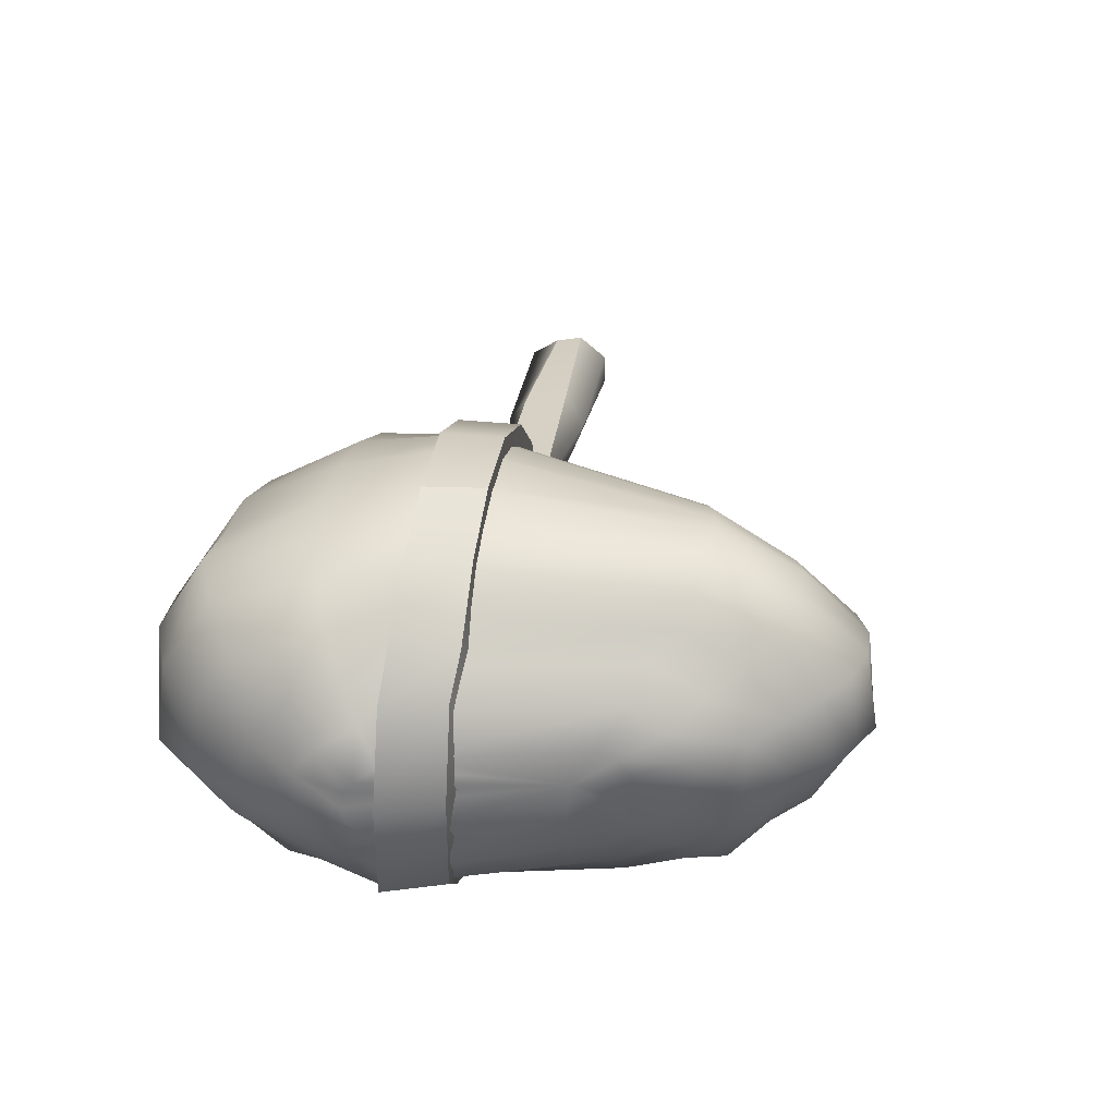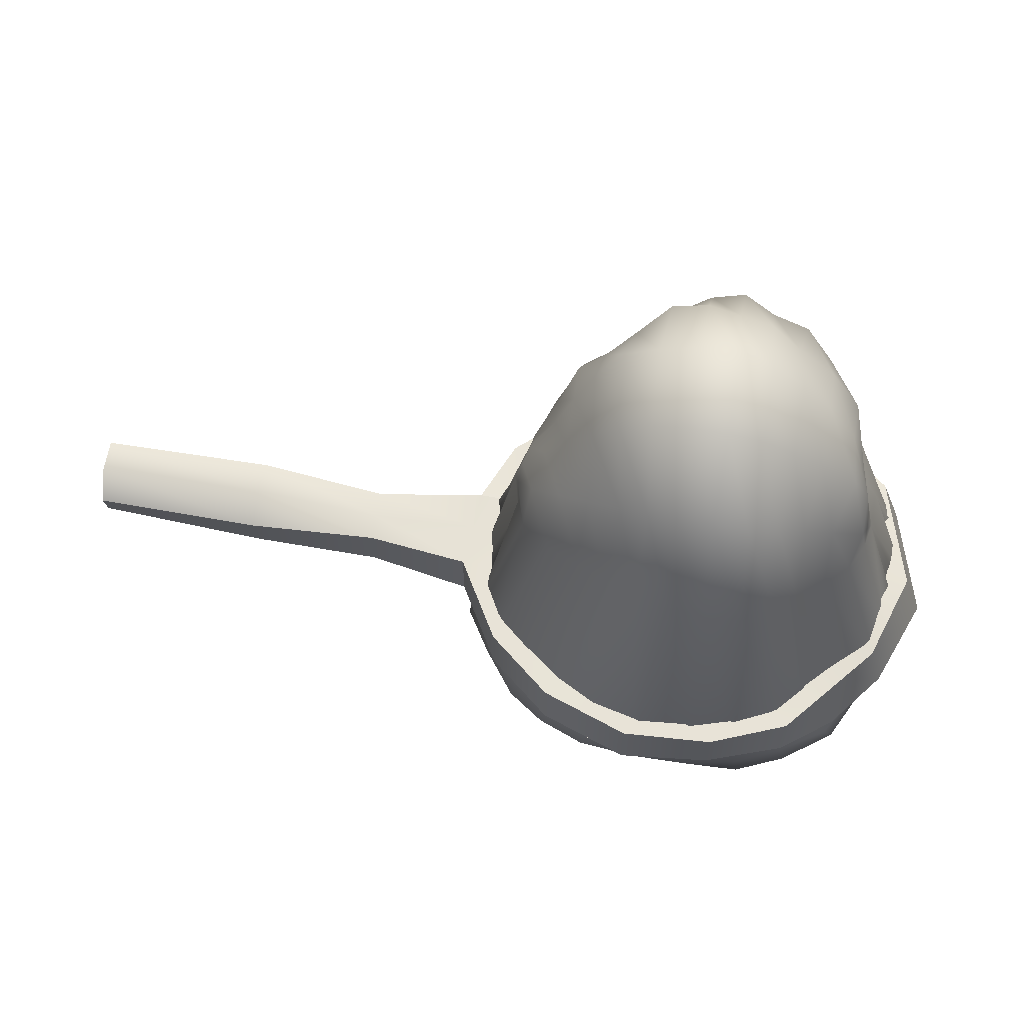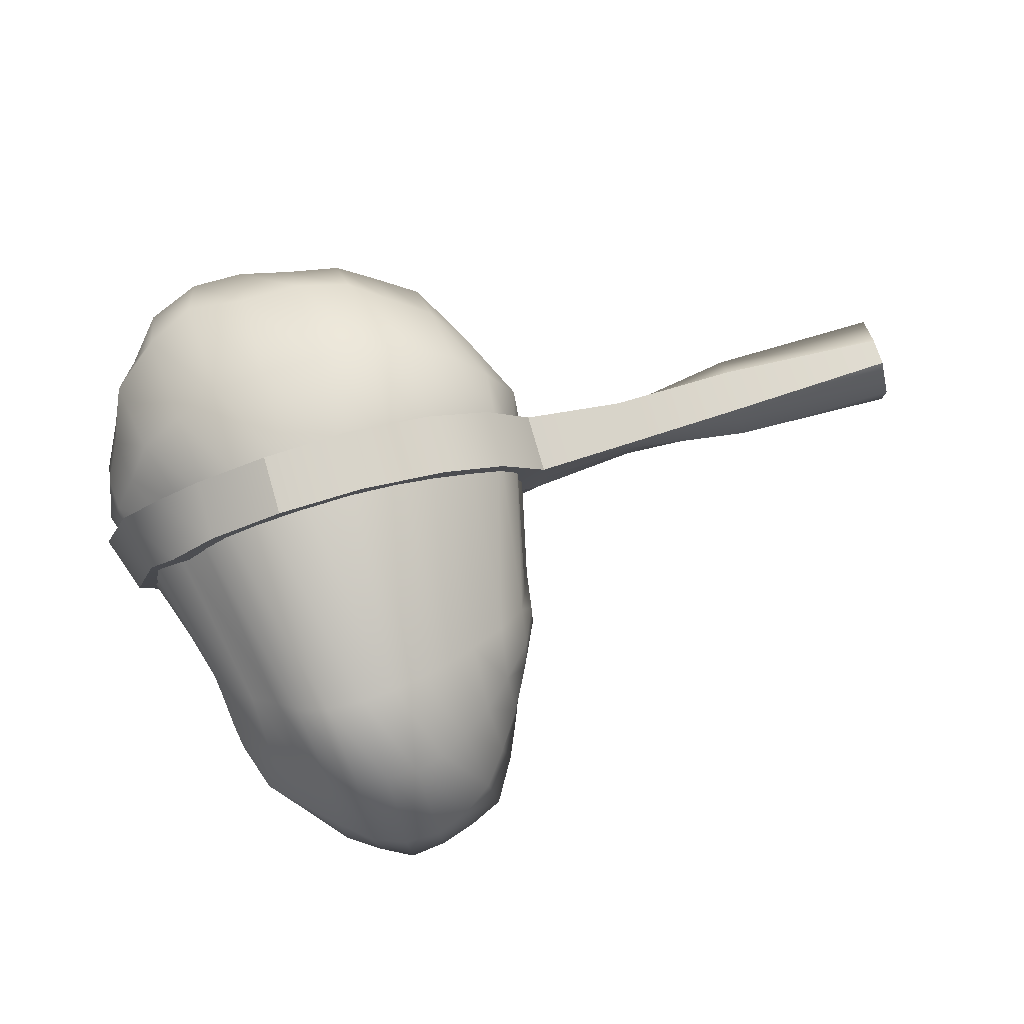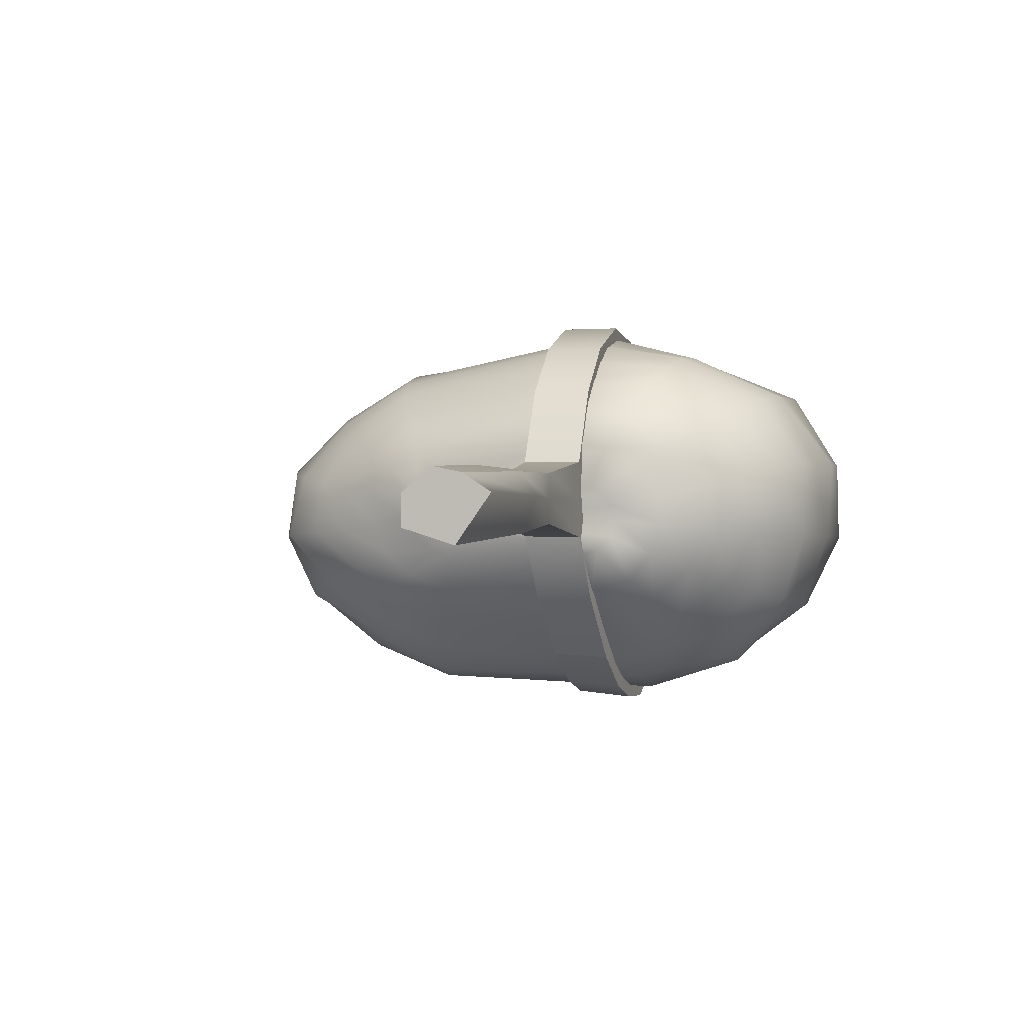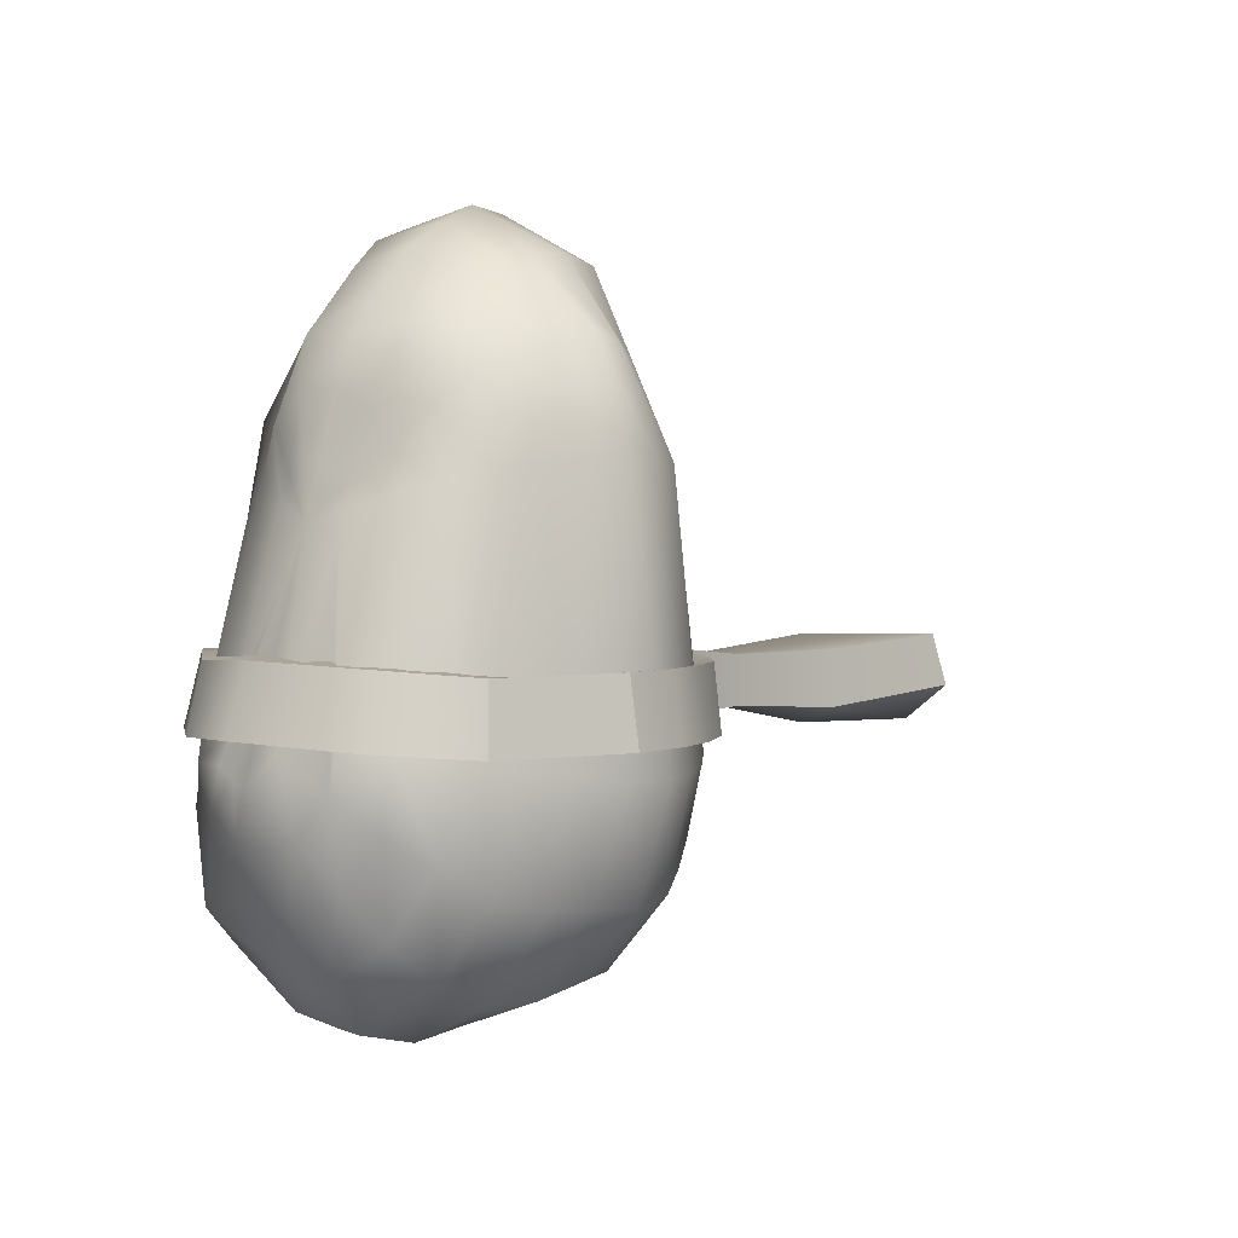
<metadata>
{"format":"obj","ext":"obj","renderer":"f3d","projection":"perspective","resolution":1024,"background":"white","views":[{"elev":31.4,"azim":-80.9,"up":"+Y"},{"elev":62.7,"azim":-170.7,"up":"+Z"},{"elev":79.4,"azim":-15.9,"up":"+Y"},{"elev":-0.8,"azim":105.0,"up":"+Y"},{"elev":0.0,"azim":-48.0,"up":"+Z"}]}
</metadata>
<code>
g default
v 1.289 1.342 0.1074
v 1.289 1.325 0.02409
v 0.794 1.363 0.1308
v 0.7933 1.343 -0.000806
v 0.4185 1.35 0.1403
v 0.4178 1.35 0.002874
v 0.02302 1.391 0.1558
v 0.02212 1.391 -0.01943
v 0.01098 1.268 0.1558
v 0.01009 1.268 -0.01937
v 0.005787 1.157 0.1563
v 0.009037 1.154 -0.01881
v 0.4185 1.194 0.1403
v 0.4178 1.194 0.002874
v 0.7941 1.156 0.1521
v 0.7932 1.164 -0.0102
v 1.29 1.178 0.1913
v 1.289 1.131 0.04297
v 1.29 1.272 0.1913
v 1.288 1.272 -0.05705
v 0.793 1.272 -0.05451
v 0.4178 1.272 0.002874
v 0.7943 1.272 0.1938
v 0.4185 1.272 0.1403
v 0.1089 1.268 -0.02187
v 0.1209 1.394 -0.02193
v 0.1218 1.394 0.1572
v 0.1098 1.268 0.1573
v 0.1045 1.157 0.16
v 0.1078 1.155 -0.01903
v -0.01474 1.63 -0.02124
v -0.01382 1.63 0.1579
v -0.1135 1.627 -0.01874
v -0.1126 1.627 0.1565
v -0.1988 1.786 -0.02029
v -0.1979 1.786 0.1589
v -0.2641 1.712 -0.01797
v -0.2632 1.712 0.1572
v -0.4495 1.878 -0.01901
v -0.4486 1.878 0.1602
v -0.4408 1.779 -0.01706
v -0.4399 1.779 0.1581
v -0.705 1.853 -0.0177
v -0.7041 1.864 0.1615
v -0.6963 1.766 -0.01575
v -0.6954 1.766 0.1594
v -0.9231 1.777 -0.01658
v -0.9222 1.777 0.1626
v -0.8881 1.696 -0.01477
v -0.9488 1.648 0.1607
v -1.069 1.666 -0.02051
v -1.071 1.598 0.1562
v -0.9787 1.629 -0.003736
v -1.007 1.561 0.1691
v -1.203 1.491 -0.0357
v -1.156 1.491 0.1407
v -1.142 1.454 -0.01878
v -1.114 1.454 0.1538
v -1.303 1.231 -0.03422
v -1.242 1.231 0.1421
v -1.231 1.235 -0.01614
v -1.17 1.235 0.1563
v -0.9702 0.7479 -0.0744
v -0.9717 0.7492 0.1048
v -0.8715 0.7524 -0.07162
v -0.873 0.7537 0.1036
v -0.6495 0.5973 -0.06274
v -0.6592 0.6173 0.1151
v -0.6804 0.667 -0.06421
v -0.6899 0.6865 0.1096
v -0.3464 0.6488 -0.05035
v -0.3686 0.661 0.127
v -0.3843 0.7396 -0.05935
v -0.406 0.7516 0.1141
v -0.1732 0.7569 -0.04535
v -0.1919 0.7655 0.1326
v -0.238 0.8032 -0.05375
v -0.2563 0.8116 0.1203
v 0.03705 0.9545 -0.0403
v 0.02741 0.961 0.1385
v -0.05989 0.9737 -0.04422
v -0.06931 0.98 0.1306
v -0.51 0.6197 0.1212
v -0.5441 0.6999 0.1119
v -0.5284 0.6843 -0.06171
v -0.4939 0.6037 -0.05638
v -1.149 0.8981 0.1227
v -1.063 0.9026 0.1288
v -1.137 0.9019 -0.04482
v -1.211 0.8974 -0.05492
v 0.09474 1.325 -0.04272
v 0.1021 1.292 -0.09759
v 0.09334 1.253 -0.1259
v 0.08148 1.208 -0.133
v 0.09467 1.157 -0.1165
v 0.09731 1.116 -0.07498
v 0.06103 1.096 -0.01166
v -0.05347 1.096 0.4735
v -0.06019 1.118 0.5375
v -0.06432 1.156 0.5824
v -0.0553 1.204 0.6049
v -0.04041 1.257 0.6002
v -0.03562 1.306 0.5645
v -0.04289 1.333 0.5119
v -0.04215 1.34 0.4458
v 0.09608 1.439 -0.1054
v 0.04006 1.37 -0.2065
v 0.03432 1.288 -0.265
v 0.03591 1.196 -0.2692
v 0.03872 1.102 -0.2356
v 0.04442 1.016 -0.1671
v 0.01128 0.9859 -0.03909
v -0.1002 0.9832 0.5049
v -0.1214 1.032 0.6224
v -0.1208 1.103 0.71
v -0.1254 1.193 0.7491
v -0.1083 1.29 0.7421
v -0.08657 1.383 0.6817
v -0.07277 1.447 0.5804
v 0.05921 1.468 0.04095
v 0.02291 1.543 -0.1572
v -0.002924 1.446 -0.3106
v -0.03571 1.325 -0.413
v -0.03607 1.182 -0.4169
v -0.04877 1.058 -0.3434
v -0.06032 0.9553 -0.2268
v -0.08504 0.8954 -0.06459
v -0.1783 0.8958 0.5319
v -0.1738 0.9569 0.6963
v -0.1709 1.05 0.8307
v -0.1761 1.181 0.8787
v -0.1741 1.319 0.8674
v -0.1751 1.441 0.7765
v -0.1544 1.536 0.6315
v 0.001109 1.577 0.04007
v -0.07052 1.651 -0.2147
v -0.09307 1.516 -0.4097
v -0.1093 1.353 -0.5377
v -0.1404 1.169 -0.5495
v -0.1436 1.004 -0.4656
v -0.1517 0.8847 -0.2972
v -0.1729 0.8141 -0.08753
v -0.2558 0.8414 0.5454
v -0.2522 0.9201 0.7377
v -0.2423 1.033 0.8924
v -0.2296 1.173 0.9993
v -0.249 1.344 0.979
v -0.2597 1.49 0.8558
v -0.253 1.596 0.6709
v -0.1071 1.67 0.04295
v -0.1765 1.713 -0.2505
v -0.2111 1.564 -0.4774
v -0.2266 1.373 -0.6096
v -0.2624 1.169 -0.6117
v -0.2709 0.9756 -0.5376
v -0.2583 0.8197 -0.3606
v -0.2655 0.741 -0.1076
v -0.337 0.7703 0.5676
v -0.3364 0.8705 0.7883
v -0.3245 0.9967 0.9787
v -0.3043 1.161 1.124
v -0.3221 1.367 1.076
v -0.3527 1.523 0.9131
v -0.3389 1.654 0.7048
v -0.2089 1.748 0.0444
v -0.3117 1.757 -0.2767
v -0.3229 1.612 -0.5435
v -0.3424 1.393 -0.6768
v -0.3733 1.163 -0.6772
v -0.3743 0.945 -0.6043
v -0.3617 0.764 -0.4102
v -0.3721 0.6816 -0.1227
v -0.4203 0.694 0.5929
v -0.4282 0.8183 0.8398
v -0.4155 0.95 1.069
v -0.4024 1.158 1.168
v -0.4099 1.382 1.137
v -0.4318 1.555 0.9616
v -0.4283 1.695 0.7289
v -0.327 1.814 0.04157
v -0.476 1.769 -0.2909
v -0.4806 1.636 -0.5759
v -0.4925 1.405 -0.7019
v -0.5046 1.161 -0.7098
v -0.5039 0.9343 -0.6255
v -0.4974 0.7364 -0.4339
v -0.496 0.6402 -0.1318
v -0.5158 0.6656 0.6016
v -0.5207 0.7789 0.8764
v -0.5163 0.9448 1.089
v -0.5087 1.157 1.202
v -0.5115 1.393 1.175
v -0.5195 1.575 0.9892
v -0.5206 1.72 0.7438
v -0.4785 1.852 0.0369
v -0.6471 1.766 -0.2936
v -0.6534 1.636 -0.5759
v -0.6517 1.409 -0.7374
v -0.6482 1.161 -0.7265
v -0.6351 0.9219 -0.6457
v -0.6342 0.7507 -0.4227
v -0.6342 0.6506 -0.1292
v -0.6189 0.6586 0.6034
v -0.6164 0.7614 0.8893
v -0.6078 0.9539 1.074
v -0.6163 1.156 1.213
v -0.6159 1.394 1.176
v -0.6123 1.57 0.983
v -0.6181 1.739 0.7539
v -0.6434 1.84 0.03549
v -0.8009 1.741 -0.2799
v -0.8245 1.645 -0.5921
v -0.8071 1.405 -0.7406
v -0.8055 1.153 -0.7459
v -0.7797 0.9213 -0.6366
v -0.775 0.7542 -0.4129
v -0.7491 0.7015 -0.1171
v -0.7137 0.6932 0.5952
v -0.7054 0.7972 0.8602
v -0.7018 0.9607 1.053
v -0.7118 1.161 1.163
v -0.7139 1.383 1.139
v -0.7069 1.565 0.9698
v -0.7261 1.731 0.748
v -0.7801 1.799 0.03481
v -0.9416 1.688 -0.2503
v -0.9682 1.604 -0.5341
v -0.9616 1.388 -0.68
v -0.9778 1.153 -0.7083
v -0.9305 0.945 -0.5807
v -0.9309 0.7746 -0.3836
v -0.8725 0.7378 -0.1049
v -0.7949 0.7542 0.5793
v -0.8106 0.8149 0.8365
v -0.786 0.9875 0.9923
v -0.8035 1.166 1.101
v -0.7998 1.365 1.068
v -0.7925 1.536 0.9266
v -0.816 1.674 0.7176
v -0.9065 1.74 0.03371
v -1.067 1.623 -0.2072
v -1.109 1.536 -0.4354
v -1.062 1.356 -0.5605
v -1.083 1.158 -0.5954
v -1.049 0.9859 -0.4875
v -1.024 0.8541 -0.3137
v -1.012 0.7848 -0.08841
v -0.8933 0.8042 0.5629
v -0.8894 0.8745 0.7794
v -0.8912 1.011 0.925
v -0.8904 1.172 1.001
v -0.8866 1.344 0.9838
v -0.8663 1.487 0.8554
v -0.8754 1.592 0.6723
v -0.989 1.647 0.03086
v -1.144 1.519 -0.1428
v -1.174 1.438 -0.2974
v -1.172 1.313 -0.3955
v -1.172 1.17 -0.4341
v -1.142 1.031 -0.3785
v -1.117 0.9299 -0.2451
v -1.141 0.8627 -0.06453
v -0.9671 0.887 0.5388
v -0.95 0.9527 0.7046
v -0.9766 1.048 0.8341
v -0.9714 1.181 0.8824
v -0.9878 1.324 0.8869
v -0.948 1.434 0.7759
v -0.9523 1.52 0.6279
v -1.077 1.556 0.03569
v -1.217 1.43 -0.08803
v -1.231 1.368 -0.1941
v -1.234 1.283 -0.2639
v -1.226 1.188 -0.2778
v -1.223 1.091 -0.2525
v -1.196 1.013 -0.1603
v -1.212 0.9704 -0.02961
v -1.028 0.9868 0.5128
v -0.9992 1.039 0.62
v -1.008 1.105 0.7075
v -1.016 1.191 0.7556
v -1.038 1.288 0.745
v -1.042 1.373 0.6793
v -1.022 1.431 0.5742
v -1.176 1.454 0.03655
v -1.233 1.328 -0.03526
v -1.266 1.295 -0.09157
v -1.259 1.255 -0.1235
v -1.265 1.211 -0.1323
v -1.269 1.161 -0.1113
v -1.256 1.118 -0.06062
v -1.092 1.097 0.4214
v -1.057 1.101 0.4822
v -1.035 1.122 0.5381
v -1.044 1.159 0.5798
v -1.051 1.204 0.5986
v -1.059 1.25 0.5895
v -1.063 1.291 0.5581
v -1.066 1.322 0.5096
v -1.201 1.337 0.03383
v -0.01429 1.218 0.437
v -1.085 1.217 0.4452
g pCube2
f 1 2 4 3
f 3 4 6 5
f 5 6 26 27
f 7 8 10 9
f 9 10 12 11
f 29 30 14 13
f 13 14 16 15
f 15 16 18 17
f 17 18 20 19
f 19 20 2 1
f 20 18 16 21
f 2 20 21 4
f 21 16 14 22
f 4 21 22 6
f 22 14 30 25
f 6 22 25 26
f 17 19 23 15
f 19 1 3 23
f 15 23 24 13
f 23 3 5 24
f 13 24 28 29
f 24 5 27 28
f 26 25 10 8
f 29 30 12 11
f 28 27 7 9
f 29 28 9 11
f 11 12 30 29
f 25 30 12 10
f 27 26 31 32
f 26 8 33 31
f 8 7 34 33
f 7 27 32 34
f 32 31 35 36
f 31 33 37 35
f 33 34 38 37
f 34 32 36 38
f 36 35 39 40
f 35 37 41 39
f 37 38 42 41
f 38 36 40 42
f 40 39 43 44
f 39 41 45 43
f 41 42 46 45
f 42 40 44 46
f 44 43 47 48
f 43 45 49 47
f 45 46 50 49
f 46 44 48 50
f 48 47 51 52
f 47 49 53 51
f 49 50 54 53
f 50 48 52 54
f 52 51 55 56
f 51 53 57 55
f 53 54 58 57
f 54 52 56 58
f 56 55 59 60
f 55 57 61 59
f 57 58 62 61
f 58 56 60 62
f 60 59 90 87
f 59 61 89 90
f 61 62 88 89
f 62 60 87 88
f 64 63 67 68
f 63 65 69 67
f 65 66 70 69
f 66 64 68 70
f 68 67 86 83
f 67 69 85 86
f 69 70 84 85
f 70 68 83 84
f 72 71 75 76
f 71 73 77 75
f 73 74 78 77
f 74 72 76 78
f 76 75 79 80
f 75 77 81 79
f 77 78 82 81
f 78 76 80 82
f 80 79 30 29
f 79 81 12 30
f 81 82 11 12
f 82 80 29 11
f 84 83 72 74
f 85 84 74 73
f 86 85 73 71
f 83 86 71 72
f 88 87 64 66
f 89 88 66 65
f 90 89 65 63
f 87 90 63 64
f 91 92 107 106
f 92 93 108 107
f 93 94 109 108
f 94 95 110 109
f 95 96 111 110
f 96 97 112 111
f 97 98 113 112
f 98 99 114 113
f 99 100 115 114
f 100 101 116 115
f 101 102 117 116
f 102 103 118 117
f 103 104 119 118
f 104 105 120 119
f 105 91 106 120
f 106 107 122 121
f 107 108 123 122
f 108 109 124 123
f 109 110 125 124
f 110 111 126 125
f 111 112 127 126
f 112 113 128 127
f 113 114 129 128
f 114 115 130 129
f 115 116 131 130
f 116 117 132 131
f 117 118 133 132
f 118 119 134 133
f 119 120 135 134
f 120 106 121 135
f 121 122 137 136
f 122 123 138 137
f 123 124 139 138
f 124 125 140 139
f 125 126 141 140
f 126 127 142 141
f 127 128 143 142
f 128 129 144 143
f 129 130 145 144
f 130 131 146 145
f 131 132 147 146
f 132 133 148 147
f 133 134 149 148
f 134 135 150 149
f 135 121 136 150
f 136 137 152 151
f 137 138 153 152
f 138 139 154 153
f 139 140 155 154
f 140 141 156 155
f 141 142 157 156
f 142 143 158 157
f 143 144 159 158
f 144 145 160 159
f 145 146 161 160
f 146 147 162 161
f 147 148 163 162
f 148 149 164 163
f 149 150 165 164
f 150 136 151 165
f 151 152 167 166
f 152 153 168 167
f 153 154 169 168
f 154 155 170 169
f 155 156 171 170
f 156 157 172 171
f 157 158 173 172
f 158 159 174 173
f 159 160 175 174
f 160 161 176 175
f 161 162 177 176
f 162 163 178 177
f 163 164 179 178
f 164 165 180 179
f 165 151 166 180
f 166 167 182 181
f 167 168 183 182
f 168 169 184 183
f 169 170 185 184
f 170 171 186 185
f 171 172 187 186
f 172 173 188 187
f 173 174 189 188
f 174 175 190 189
f 175 176 191 190
f 176 177 192 191
f 177 178 193 192
f 178 179 194 193
f 179 180 195 194
f 180 166 181 195
f 181 182 197 196
f 182 183 198 197
f 183 184 199 198
f 184 185 200 199
f 185 186 201 200
f 186 187 202 201
f 187 188 203 202
f 188 189 204 203
f 189 190 205 204
f 190 191 206 205
f 191 192 207 206
f 192 193 208 207
f 193 194 209 208
f 194 195 210 209
f 195 181 196 210
f 196 197 212 211
f 197 198 213 212
f 198 199 214 213
f 199 200 215 214
f 200 201 216 215
f 201 202 217 216
f 202 203 218 217
f 203 204 219 218
f 204 205 220 219
f 205 206 221 220
f 206 207 222 221
f 207 208 223 222
f 208 209 224 223
f 209 210 225 224
f 210 196 211 225
f 211 212 227 226
f 212 213 228 227
f 213 214 229 228
f 214 215 230 229
f 215 216 231 230
f 216 217 232 231
f 217 218 233 232
f 218 219 234 233
f 219 220 235 234
f 220 221 236 235
f 221 222 237 236
f 222 223 238 237
f 223 224 239 238
f 224 225 240 239
f 225 211 226 240
f 226 227 242 241
f 227 228 243 242
f 228 229 244 243
f 229 230 245 244
f 230 231 246 245
f 231 232 247 246
f 232 233 248 247
f 233 234 249 248
f 234 235 250 249
f 235 236 251 250
f 236 237 252 251
f 237 238 253 252
f 238 239 254 253
f 239 240 255 254
f 240 226 241 255
f 241 242 257 256
f 242 243 258 257
f 243 244 259 258
f 244 245 260 259
f 245 246 261 260
f 246 247 262 261
f 247 248 263 262
f 248 249 264 263
f 249 250 265 264
f 250 251 266 265
f 251 252 267 266
f 252 253 268 267
f 253 254 269 268
f 254 255 270 269
f 255 241 256 270
f 256 257 272 271
f 257 258 273 272
f 258 259 274 273
f 259 260 275 274
f 260 261 276 275
f 261 262 277 276
f 262 263 278 277
f 263 264 279 278
f 264 265 280 279
f 265 266 281 280
f 266 267 282 281
f 267 268 283 282
f 268 269 284 283
f 269 270 285 284
f 270 256 271 285
f 271 272 287 286
f 272 273 288 287
f 273 274 289 288
f 274 275 290 289
f 275 276 291 290
f 276 277 292 291
f 277 278 293 292
f 278 279 294 293
f 279 280 295 294
f 280 281 296 295
f 281 282 297 296
f 282 283 298 297
f 283 284 299 298
f 284 285 300 299
f 285 271 286 300
f 92 91 301
f 93 92 301
f 94 93 301
f 95 94 301
f 96 95 301
f 97 96 301
f 98 97 301
f 99 98 301
f 100 99 301
f 101 100 301
f 102 101 301
f 103 102 301
f 104 103 301
f 105 104 301
f 91 105 301
f 286 287 302
f 287 288 302
f 288 289 302
f 289 290 302
f 290 291 302
f 291 292 302
f 292 293 302
f 293 294 302
f 294 295 302
f 295 296 302
f 296 297 302
f 297 298 302
f 298 299 302
f 299 300 302
f 300 286 302

</code>
